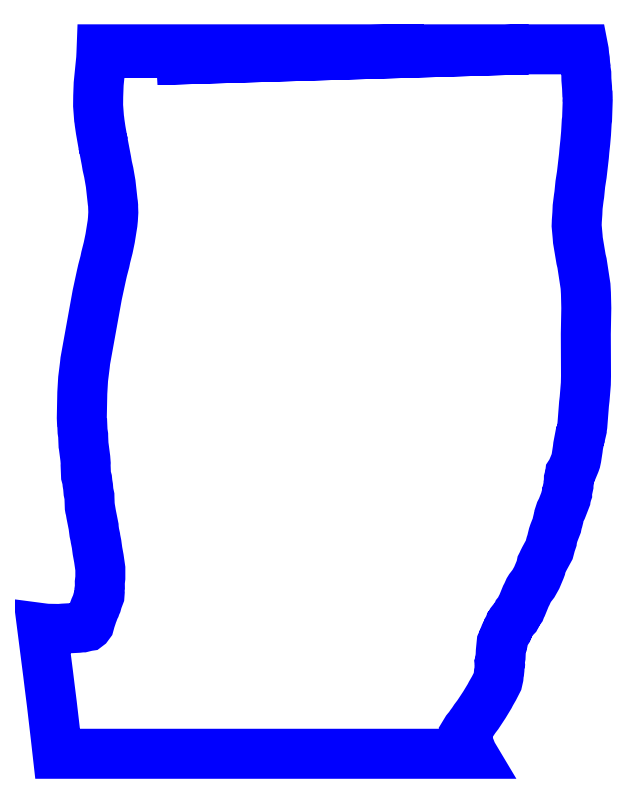
<metadata>
{"format":"dxf","ext":"dxf","renderer":"ezdxf+matplotlib","layout":"modelspace","background":"white","min_lineweight":24,"dpi":150}
</metadata>
<code>
0
SECTION
2
ENTITIES
0
POLYLINE
8
21_63000
0
VERTEX
8
21_63000
10
130.3
20
182.8
30
63
0
VERTEX
8
21_63000
10
109.5
20
182.8
30
63
0
VERTEX
8
21_63000
10
30.02
20
181.8
30
63
0
VERTEX
8
21_63000
10
29.98
20
181.8
30
63
0
VERTEX
8
21_63000
10
109
20
182.8
30
63
0
VERTEX
8
21_63000
10
25.5
20
182.8
30
63
0
VERTEX
8
21_63000
10
25.48
20
182
30
63
0
VERTEX
8
21_63000
10
25.46
20
181.7
30
63
0
VERTEX
8
21_63000
10
25.4
20
180.4
30
63
0
VERTEX
8
21_63000
10
24.92
20
175.7
30
63
0
VERTEX
8
21_63000
10
24.86
20
175.2
30
63
0
VERTEX
8
21_63000
10
24.74
20
173.8
30
63
0
VERTEX
8
21_63000
10
24.62
20
170.6
30
63
0
VERTEX
8
21_63000
10
24.6
20
168.2
30
63
0
VERTEX
8
21_63000
10
24.85
20
164.8
30
63
0
VERTEX
8
21_63000
10
24.92
20
164.4
30
63
0
VERTEX
8
21_63000
10
25
20
163.7
30
63
0
VERTEX
8
21_63000
10
25.27
20
161.9
30
63
0
VERTEX
8
21_63000
10
25.72
20
159.2
30
63
0
VERTEX
8
21_63000
10
25.9
20
158.3
30
63
0
VERTEX
8
21_63000
10
25.92
20
158.2
30
63
0
VERTEX
8
21_63000
10
25.95
20
158.1
30
63
0
VERTEX
8
21_63000
10
26.11
20
157.2
30
63
0
VERTEX
8
21_63000
10
26.74
20
153.9
30
63
0
VERTEX
8
21_63000
10
26.97
20
152.6
30
63
0
VERTEX
8
21_63000
10
27.36
20
150.8
30
63
0
VERTEX
8
21_63000
10
27.86
20
147.9
30
63
0
VERTEX
8
21_63000
10
28.1
20
145.7
30
63
0
VERTEX
8
21_63000
10
28.16
20
145.1
30
63
0
VERTEX
8
21_63000
10
28.38
20
143.2
30
63
0
VERTEX
8
21_63000
10
28.46
20
142.7
30
63
0
VERTEX
8
21_63000
10
28.5
20
142.2
30
63
0
VERTEX
8
21_63000
10
28.5
20
141.9
30
63
0
VERTEX
8
21_63000
10
28.55
20
140.5
30
63
0
VERTEX
8
21_63000
10
28.44
20
138.7
30
63
0
VERTEX
8
21_63000
10
28.33
20
137.6
30
63
0
VERTEX
8
21_63000
10
27.75
20
133.8
30
63
0
VERTEX
8
21_63000
10
27.72
20
133.8
30
63
0
VERTEX
8
21_63000
10
27.22
20
131.3
30
63
0
VERTEX
8
21_63000
10
26.72
20
129.4
30
63
0
VERTEX
8
21_63000
10
26.58
20
128.8
30
63
0
VERTEX
8
21_63000
10
26.36
20
127.7
30
63
0
VERTEX
8
21_63000
10
25.76
20
125.5
30
63
0
VERTEX
8
21_63000
10
25.57
20
124.5
30
63
0
VERTEX
8
21_63000
10
25.44
20
124
30
63
0
VERTEX
8
21_63000
10
24.37
20
119.1
30
63
0
VERTEX
8
21_63000
10
23.42
20
113.8
30
63
0
VERTEX
8
21_63000
10
23.28
20
112.9
30
63
0
VERTEX
8
21_63000
10
22
20
105.8
30
63
0
VERTEX
8
21_63000
10
21.71
20
104.4
30
63
0
VERTEX
8
21_63000
10
21.27
20
102
30
63
0
VERTEX
8
21_63000
10
21.16
20
100.8
30
63
0
VERTEX
8
21_63000
10
20.71
20
97.26
30
63
0
VERTEX
8
21_63000
10
20.53
20
94.4
30
63
0
VERTEX
8
21_63000
10
20.5
20
93.63
30
63
0
VERTEX
8
21_63000
10
20.4
20
88.89
30
63
0
VERTEX
8
21_63000
10
20.41
20
88.67
30
63
0
VERTEX
8
21_63000
10
20.39
20
87.67
30
63
0
VERTEX
8
21_63000
10
20.37
20
87.14
30
63
0
VERTEX
8
21_63000
10
20.41
20
86.04
30
63
0
VERTEX
8
21_63000
10
20.47
20
85.85
30
63
0
VERTEX
8
21_63000
10
20.56
20
83.7
30
63
0
VERTEX
8
21_63000
10
20.72
20
82.64
30
63
0
VERTEX
8
21_63000
10
20.73
20
82.19
30
63
0
VERTEX
8
21_63000
10
20.81
20
80.15
30
63
0
VERTEX
8
21_63000
10
20.85
20
79.93
30
63
0
VERTEX
8
21_63000
10
21.22
20
77.22
30
63
0
VERTEX
8
21_63000
10
21.28
20
76.65
30
63
0
VERTEX
8
21_63000
10
21.32
20
76.11
30
63
0
VERTEX
8
21_63000
10
21.31
20
75.99
30
63
0
VERTEX
8
21_63000
10
21.38
20
75.37
30
63
0
VERTEX
8
21_63000
10
21.36
20
74.88
30
63
0
VERTEX
8
21_63000
10
21.46
20
72.52
30
63
0
VERTEX
8
21_63000
10
21.46
20
72.19
30
63
0
VERTEX
8
21_63000
10
21.52
20
71.97
30
63
0
VERTEX
8
21_63000
10
21.61
20
71.58
30
63
0
VERTEX
8
21_63000
10
21.75
20
71.13
30
63
0
VERTEX
8
21_63000
10
21.82
20
70.48
30
63
0
VERTEX
8
21_63000
10
21.84
20
70.36
30
63
0
VERTEX
8
21_63000
10
21.84
20
70.22
30
63
0
VERTEX
8
21_63000
10
21.96
20
69.57
30
63
0
VERTEX
8
21_63000
10
21.99
20
69.33
30
63
0
VERTEX
8
21_63000
10
22.08
20
68.16
30
63
0
VERTEX
8
21_63000
10
22.11
20
67.96
30
63
0
VERTEX
8
21_63000
10
22.35
20
66.83
30
63
0
VERTEX
8
21_63000
10
22.36
20
66.39
30
63
0
VERTEX
8
21_63000
10
22.44
20
64.01
30
63
0
VERTEX
8
21_63000
10
22.48
20
63.78
30
63
0
VERTEX
8
21_63000
10
22.62
20
63.23
30
63
0
VERTEX
8
21_63000
10
22.8
20
62.17
30
63
0
VERTEX
8
21_63000
10
23.45
20
58.9
30
63
0
VERTEX
8
21_63000
10
23.46
20
58.62
30
63
0
VERTEX
8
21_63000
10
23.53
20
57.98
30
63
0
VERTEX
8
21_63000
10
23.61
20
57.41
30
63
0
VERTEX
8
21_63000
10
23.87
20
56.19
30
63
0
VERTEX
8
21_63000
10
23.91
20
55.88
30
63
0
VERTEX
8
21_63000
10
24.2
20
54.42
30
63
0
VERTEX
8
21_63000
10
24.43
20
52.66
30
63
0
VERTEX
8
21_63000
10
24.79
20
50.72
30
63
0
VERTEX
8
21_63000
10
25
20
49.37
30
63
0
VERTEX
8
21_63000
10
25
20
49.29
30
63
0
VERTEX
8
21_63000
10
25.18
20
48.03
30
63
0
VERTEX
8
21_63000
10
25.18
20
45.65
30
63
0
VERTEX
8
21_63000
10
25.08
20
44.73
30
63
0
VERTEX
8
21_63000
10
25.06
20
44.66
30
63
0
VERTEX
8
21_63000
10
25.04
20
44.5
30
63
0
VERTEX
8
21_63000
10
25.04
20
43.89
30
63
0
VERTEX
8
21_63000
10
25.01
20
43.75
30
63
0
VERTEX
8
21_63000
10
25.06
20
43.22
30
63
0
VERTEX
8
21_63000
10
24.97
20
42.58
30
63
0
VERTEX
8
21_63000
10
25.02
20
41.88
30
63
0
VERTEX
8
21_63000
10
24.98
20
41.23
30
63
0
VERTEX
8
21_63000
10
24.96
20
41.1
30
63
0
VERTEX
8
21_63000
10
24.47
20
39.82
30
63
0
VERTEX
8
21_63000
10
24.29
20
39.19
30
63
0
VERTEX
8
21_63000
10
24.23
20
38.96
30
63
0
VERTEX
8
21_63000
10
24
20
38.44
30
63
0
VERTEX
8
21_63000
10
23.88
20
38.07
30
63
0
VERTEX
8
21_63000
10
23.69
20
37.73
30
63
0
VERTEX
8
21_63000
10
23.61
20
37.5
30
63
0
VERTEX
8
21_63000
10
23.53
20
37.34
30
63
0
VERTEX
8
21_63000
10
23.31
20
36.7
30
63
0
VERTEX
8
21_63000
10
23.12
20
36.26
30
63
0
VERTEX
8
21_63000
10
22.97
20
35.75
30
63
0
VERTEX
8
21_63000
10
22.62
20
34.72
30
63
0
VERTEX
8
21_63000
10
22.34
20
33.7
30
63
0
VERTEX
8
21_63000
10
21.98
20
33.22
30
63
0
VERTEX
8
21_63000
10
21.84
20
33.12
30
63
0
VERTEX
8
21_63000
10
21.74
20
33.1
30
63
0
VERTEX
8
21_63000
10
20.56
20
32.8
30
63
0
VERTEX
8
21_63000
10
20.38
20
32.8
30
63
0
VERTEX
8
21_63000
10
19.38
20
32.69
30
63
0
VERTEX
8
21_63000
10
18.53
20
32.64
30
63
0
VERTEX
8
21_63000
10
17.9
20
32.59
30
63
0
VERTEX
8
21_63000
10
16.18
20
32.49
30
63
0
VERTEX
8
21_63000
10
15.89
20
32.5
30
63
0
VERTEX
8
21_63000
10
15.61
20
32.49
30
63
0
VERTEX
8
21_63000
10
14.54
20
32.39
30
63
0
VERTEX
8
21_63000
10
11.8
20
32.42
30
63
0
VERTEX
8
21_63000
10
11.38
20
32.44
30
63
0
VERTEX
8
21_63000
10
10.63
20
32.51
30
63
0
VERTEX
8
21_63000
10
10.55
20
32.53
30
63
0
VERTEX
8
21_63000
10
10.18
20
32.59
30
63
0
VERTEX
8
21_63000
10
10.11
20
32.59
30
63
0
VERTEX
8
21_63000
10
10.95
20
26.12
30
63
0
VERTEX
8
21_63000
10
11.06
20
25.3
30
63
0
VERTEX
8
21_63000
10
11.13
20
24.64
30
63
0
VERTEX
8
21_63000
10
11.2
20
24.23
30
63
0
VERTEX
8
21_63000
10
11.62
20
20.77
30
63
0
VERTEX
8
21_63000
10
11.78
20
19.44
30
63
0
VERTEX
8
21_63000
10
11.98
20
17.9
30
63
0
VERTEX
8
21_63000
10
12.07
20
17.16
30
63
0
VERTEX
8
21_63000
10
12.27
20
15.61
30
63
0
VERTEX
8
21_63000
10
12.61
20
12.87
30
63
0
VERTEX
8
21_63000
10
13.23
20
7.672
30
63
0
VERTEX
8
21_63000
10
13.51
20
5.215
30
63
0
VERTEX
8
21_63000
10
13.59
20
4.438
30
63
0
VERTEX
8
21_63000
10
13.99
20
1.01
30
63
0
VERTEX
8
21_63000
10
14.09
20
0.006
30
63
0
VERTEX
8
21_63000
10
121.7
20
0.006
30
63
0
VERTEX
8
21_63000
10
121.7
20
0.078
30
63
0
VERTEX
8
21_63000
10
120.2
20
3.702
30
63
0
VERTEX
8
21_63000
10
119.8
20
5.537
30
63
0
VERTEX
8
21_63000
10
119.9
20
5.574
30
63
0
VERTEX
8
21_63000
10
120.1
20
6.036
30
63
0
VERTEX
8
21_63000
10
120.2
20
6.192
30
63
0
VERTEX
8
21_63000
10
121.1
20
7.307
30
63
0
VERTEX
8
21_63000
10
121.2
20
7.434
30
63
0
VERTEX
8
21_63000
10
121.3
20
7.64
30
63
0
VERTEX
8
21_63000
10
121.7
20
8.162
30
63
0
VERTEX
8
21_63000
10
122.3
20
9.089
30
63
0
VERTEX
8
21_63000
10
123
20
9.932
30
63
0
VERTEX
8
21_63000
10
123.1
20
10.15
30
63
0
VERTEX
8
21_63000
10
123.7
20
10.99
30
63
0
VERTEX
8
21_63000
10
124
20
11.37
30
63
0
VERTEX
8
21_63000
10
124.8
20
12.71
30
63
0
VERTEX
8
21_63000
10
126.2
20
14.96
30
63
0
VERTEX
8
21_63000
10
126.5
20
15.6
30
63
0
VERTEX
8
21_63000
10
126.9
20
16.33
30
63
0
VERTEX
8
21_63000
10
127.2
20
16.71
30
63
0
VERTEX
8
21_63000
10
127.3
20
16.97
30
63
0
VERTEX
8
21_63000
10
128.2
20
18.81
30
63
0
VERTEX
8
21_63000
10
128.3
20
18.94
30
63
0
VERTEX
8
21_63000
10
128.3
20
19.05
30
63
0
VERTEX
8
21_63000
10
128.5
20
19.91
30
63
0
VERTEX
8
21_63000
10
128.6
20
20.68
30
63
0
VERTEX
8
21_63000
10
128.6
20
20.92
30
63
0
VERTEX
8
21_63000
10
128.7
20
21.26
30
63
0
VERTEX
8
21_63000
10
128.7
20
21.76
30
63
0
VERTEX
8
21_63000
10
128.7
20
21.9
30
63
0
VERTEX
8
21_63000
10
128.8
20
22.68
30
63
0
VERTEX
8
21_63000
10
128.8
20
23.16
30
63
0
VERTEX
8
21_63000
10
128.8
20
23.47
30
63
0
VERTEX
8
21_63000
10
128.8
20
23.6
30
63
0
VERTEX
8
21_63000
10
128.8
20
23.91
30
63
0
VERTEX
8
21_63000
10
128.9
20
24.38
30
63
0
VERTEX
8
21_63000
10
129
20
24.96
30
63
0
VERTEX
8
21_63000
10
129
20
25.16
30
63
0
VERTEX
8
21_63000
10
129.1
20
26.52
30
63
0
VERTEX
8
21_63000
10
129.3
20
28.55
30
63
0
VERTEX
8
21_63000
10
129.3
20
28.81
30
63
0
VERTEX
8
21_63000
10
129.4
20
28.91
30
63
0
VERTEX
8
21_63000
10
129.7
20
29.34
30
63
0
VERTEX
8
21_63000
10
129.8
20
30.05
30
63
0
VERTEX
8
21_63000
10
130.1
20
30.74
30
63
0
VERTEX
8
21_63000
10
130.1
20
30.86
30
63
0
VERTEX
8
21_63000
10
130.2
20
30.91
30
63
0
VERTEX
8
21_63000
10
130.5
20
31.5
30
63
0
VERTEX
8
21_63000
10
130.5
20
31.61
30
63
0
VERTEX
8
21_63000
10
130.6
20
31.62
30
63
0
VERTEX
8
21_63000
10
130.7
20
31.83
30
63
0
VERTEX
8
21_63000
10
130.9
20
32.37
30
63
0
VERTEX
8
21_63000
10
131.2
20
33
30
63
0
VERTEX
8
21_63000
10
131.3
20
33.18
30
63
0
VERTEX
8
21_63000
10
131.3
20
33.24
30
63
0
VERTEX
8
21_63000
10
131.5
20
33.63
30
63
0
VERTEX
8
21_63000
10
131.8
20
34.19
30
63
0
VERTEX
8
21_63000
10
132.2
20
34.75
30
63
0
VERTEX
8
21_63000
10
132.3
20
34.77
30
63
0
VERTEX
8
21_63000
10
132.5
20
35.01
30
63
0
VERTEX
8
21_63000
10
132.9
20
35.44
30
63
0
VERTEX
8
21_63000
10
133
20
35.51
30
63
0
VERTEX
8
21_63000
10
133.1
20
35.75
30
63
0
VERTEX
8
21_63000
10
133.1
20
35.81
30
63
0
VERTEX
8
21_63000
10
133.4
20
36.52
30
63
0
VERTEX
8
21_63000
10
133.6
20
36.74
30
63
0
VERTEX
8
21_63000
10
134.2
20
37.5
30
63
0
VERTEX
8
21_63000
10
134.4
20
38.12
30
63
0
VERTEX
8
21_63000
10
134.6
20
38.48
30
63
0
VERTEX
8
21_63000
10
135.4
20
40.35
30
63
0
VERTEX
8
21_63000
10
135.5
20
40.76
30
63
0
VERTEX
8
21_63000
10
135.6
20
40.9
30
63
0
VERTEX
8
21_63000
10
135.9
20
41.45
30
63
0
VERTEX
8
21_63000
10
136.4
20
42.5
30
63
0
VERTEX
8
21_63000
10
136.6
20
42.92
30
63
0
VERTEX
8
21_63000
10
137
20
43.45
30
63
0
VERTEX
8
21_63000
10
137.6
20
44.14
30
63
0
VERTEX
8
21_63000
10
138.1
20
45.15
30
63
0
VERTEX
8
21_63000
10
138.4
20
45.67
30
63
0
VERTEX
8
21_63000
10
138.9
20
46.77
30
63
0
VERTEX
8
21_63000
10
139.2
20
47.49
30
63
0
VERTEX
8
21_63000
10
139.3
20
47.85
30
63
0
VERTEX
8
21_63000
10
139.5
20
48.26
30
63
0
VERTEX
8
21_63000
10
139.6
20
48.94
30
63
0
VERTEX
8
21_63000
10
139.6
20
49.06
30
63
0
VERTEX
8
21_63000
10
139.9
20
49.54
30
63
0
VERTEX
8
21_63000
10
140.1
20
49.98
30
63
0
VERTEX
8
21_63000
10
140.4
20
50.67
30
63
0
VERTEX
8
21_63000
10
141.7
20
52.93
30
63
0
VERTEX
8
21_63000
10
141.9
20
53.98
30
63
0
VERTEX
8
21_63000
10
142
20
54.41
30
63
0
VERTEX
8
21_63000
10
142.4
20
55.35
30
63
0
VERTEX
8
21_63000
10
142.4
20
55.59
30
63
0
VERTEX
8
21_63000
10
142.7
20
56.73
30
63
0
VERTEX
8
21_63000
10
142.9
20
57.24
30
63
0
VERTEX
8
21_63000
10
142.9
20
57.37
30
63
0
VERTEX
8
21_63000
10
143.5
20
58.9
30
63
0
VERTEX
8
21_63000
10
143.5
20
59.06
30
63
0
VERTEX
8
21_63000
10
143.6
20
59.19
30
63
0
VERTEX
8
21_63000
10
143.6
20
59.36
30
63
0
VERTEX
8
21_63000
10
143.9
20
60.59
30
63
0
VERTEX
8
21_63000
10
144
20
60.76
30
63
0
VERTEX
8
21_63000
10
144.1
20
61.22
30
63
0
VERTEX
8
21_63000
10
144.2
20
61.71
30
63
0
VERTEX
8
21_63000
10
144.4
20
62.36
30
63
0
VERTEX
8
21_63000
10
144.5
20
62.84
30
63
0
VERTEX
8
21_63000
10
144.9
20
63.61
30
63
0
VERTEX
8
21_63000
10
145.6
20
65.4
30
63
0
VERTEX
8
21_63000
10
145.9
20
66
30
63
0
VERTEX
8
21_63000
10
145.9
20
66.2
30
63
0
VERTEX
8
21_63000
10
146
20
66.55
30
63
0
VERTEX
8
21_63000
10
146.1
20
66.96
30
63
0
VERTEX
8
21_63000
10
146.2
20
67.4
30
63
0
VERTEX
8
21_63000
10
146.3
20
67.61
30
63
0
VERTEX
8
21_63000
10
146.3
20
67.87
30
63
0
VERTEX
8
21_63000
10
146.4
20
68.32
30
63
0
VERTEX
8
21_63000
10
146.5
20
68.76
30
63
0
VERTEX
8
21_63000
10
146.7
20
69.62
30
63
0
VERTEX
8
21_63000
10
146.7
20
70.07
30
63
0
VERTEX
8
21_63000
10
146.7
20
70.6
30
63
0
VERTEX
8
21_63000
10
146.8
20
71.28
30
63
0
VERTEX
8
21_63000
10
146.9
20
71.82
30
63
0
VERTEX
8
21_63000
10
147
20
72.19
30
63
0
VERTEX
8
21_63000
10
147.1
20
72.57
30
63
0
VERTEX
8
21_63000
10
147.1
20
72.77
30
63
0
VERTEX
8
21_63000
10
147.5
20
73.33
30
63
0
VERTEX
8
21_63000
10
147.9
20
74.25
30
63
0
VERTEX
8
21_63000
10
148.2
20
75.12
30
63
0
VERTEX
8
21_63000
10
148.3
20
75.44
30
63
0
VERTEX
8
21_63000
10
148.5
20
75.96
30
63
0
VERTEX
8
21_63000
10
148.7
20
76.81
30
63
0
VERTEX
8
21_63000
10
149
20
78.89
30
63
0
VERTEX
8
21_63000
10
149
20
78.96
30
63
0
VERTEX
8
21_63000
10
149.1
20
79.05
30
63
0
VERTEX
8
21_63000
10
149.1
20
79.87
30
63
0
VERTEX
8
21_63000
10
149.4
20
81.2
30
63
0
VERTEX
8
21_63000
10
149.5
20
81.55
30
63
0
VERTEX
8
21_63000
10
149.6
20
82.47
30
63
0
VERTEX
8
21_63000
10
149.7
20
82.57
30
63
0
VERTEX
8
21_63000
10
149.8
20
82.65
30
63
0
VERTEX
8
21_63000
10
150.1
20
84.13
30
63
0
VERTEX
8
21_63000
10
150.1
20
84.3
30
63
0
VERTEX
8
21_63000
10
150.3
20
85.22
30
63
0
VERTEX
8
21_63000
10
150.4
20
86.79
30
63
0
VERTEX
8
21_63000
10
150.4
20
86.94
30
63
0
VERTEX
8
21_63000
10
150.5
20
88.16
30
63
0
VERTEX
8
21_63000
10
150.6
20
88.96
30
63
0
VERTEX
8
21_63000
10
150.6
20
89.28
30
63
0
VERTEX
8
21_63000
10
150.6
20
90.22
30
63
0
VERTEX
8
21_63000
10
150.7
20
90.81
30
63
0
VERTEX
8
21_63000
10
150.8
20
92.16
30
63
0
VERTEX
8
21_63000
10
151.2
20
96.02
30
63
0
VERTEX
8
21_63000
10
151.2
20
97.99
30
63
0
VERTEX
8
21_63000
10
151.2
20
105.5
30
63
0
VERTEX
8
21_63000
10
151.2
20
106.1
30
63
0
VERTEX
8
21_63000
10
151.1
20
107.1
30
63
0
VERTEX
8
21_63000
10
151.1
20
107.8
30
63
0
VERTEX
8
21_63000
10
151.1
20
108.9
30
63
0
VERTEX
8
21_63000
10
151.3
20
115.3
30
63
0
VERTEX
8
21_63000
10
151.3
20
115.7
30
63
0
VERTEX
8
21_63000
10
151.2
20
119.5
30
63
0
VERTEX
8
21_63000
10
151.1
20
120.5
30
63
0
VERTEX
8
21_63000
10
151.1
20
121.3
30
63
0
VERTEX
8
21_63000
10
150.7
20
123.8
30
63
0
VERTEX
8
21_63000
10
150.6
20
124.5
30
63
0
VERTEX
8
21_63000
10
150.5
20
125.2
30
63
0
VERTEX
8
21_63000
10
150.2
20
127.3
30
63
0
VERTEX
8
21_63000
10
149.9
20
128.3
30
63
0
VERTEX
8
21_63000
10
149.6
20
130
30
63
0
VERTEX
8
21_63000
10
149.5
20
130.6
30
63
0
VERTEX
8
21_63000
10
149.5
20
130.9
30
63
0
VERTEX
8
21_63000
10
149.1
20
133.3
30
63
0
VERTEX
8
21_63000
10
149
20
134.1
30
63
0
VERTEX
8
21_63000
10
148.8
20
137
30
63
0
VERTEX
8
21_63000
10
148.8
20
137.6
30
63
0
VERTEX
8
21_63000
10
148.8
20
137.8
30
63
0
VERTEX
8
21_63000
10
148.8
20
138.2
30
63
0
VERTEX
8
21_63000
10
149
20
140.2
30
63
0
VERTEX
8
21_63000
10
149
20
141.9
30
63
0
VERTEX
8
21_63000
10
149.3
20
143.9
30
63
0
VERTEX
8
21_63000
10
149.3
20
144.2
30
63
0
VERTEX
8
21_63000
10
149.5
20
145.1
30
63
0
VERTEX
8
21_63000
10
149.7
20
147.8
30
63
0
VERTEX
8
21_63000
10
150.1
20
150.3
30
63
0
VERTEX
8
21_63000
10
150.4
20
152.6
30
63
0
VERTEX
8
21_63000
10
150.5
20
153.7
30
63
0
VERTEX
8
21_63000
10
150.6
20
154.5
30
63
0
VERTEX
8
21_63000
10
150.7
20
154.9
30
63
0
VERTEX
8
21_63000
10
150.7
20
155.2
30
63
0
VERTEX
8
21_63000
10
150.8
20
156.5
30
63
0
VERTEX
8
21_63000
10
151
20
158.6
30
63
0
VERTEX
8
21_63000
10
151.2
20
161
30
63
0
VERTEX
8
21_63000
10
151.3
20
162.2
30
63
0
VERTEX
8
21_63000
10
151.3
20
163.3
30
63
0
VERTEX
8
21_63000
10
151.4
20
164
30
63
0
VERTEX
8
21_63000
10
151.5
20
164.7
30
63
0
VERTEX
8
21_63000
10
151.5
20
166.2
30
63
0
VERTEX
8
21_63000
10
151.6
20
166.6
30
63
0
VERTEX
8
21_63000
10
151.6
20
167.1
30
63
0
VERTEX
8
21_63000
10
151.6
20
169
30
63
0
VERTEX
8
21_63000
10
151.6
20
169.4
30
63
0
VERTEX
8
21_63000
10
151.6
20
169.7
30
63
0
VERTEX
8
21_63000
10
151.6
20
170.3
30
63
0
VERTEX
8
21_63000
10
151.6
20
171
30
63
0
VERTEX
8
21_63000
10
151.5
20
171.4
30
63
0
VERTEX
8
21_63000
10
151.5
20
172.1
30
63
0
VERTEX
8
21_63000
10
151.5
20
172.9
30
63
0
VERTEX
8
21_63000
10
151.3
20
175
30
63
0
VERTEX
8
21_63000
10
151.3
20
176.1
30
63
0
VERTEX
8
21_63000
10
151.3
20
176.5
30
63
0
VERTEX
8
21_63000
10
151.1
20
177.7
30
63
0
VERTEX
8
21_63000
10
151
20
178
30
63
0
VERTEX
8
21_63000
10
151.1
20
178.3
30
63
0
VERTEX
8
21_63000
10
151
20
178.7
30
63
0
VERTEX
8
21_63000
10
150.9
20
179.8
30
63
0
VERTEX
8
21_63000
10
150.9
20
180.1
30
63
0
VERTEX
8
21_63000
10
150.7
20
181.1
30
63
0
VERTEX
8
21_63000
10
150.6
20
182.3
30
63
0
VERTEX
8
21_63000
10
150.5
20
182.8
30
63
0
VERTEX
8
21_63000
10
136.2
20
182.8
30
63
0
VERTEX
8
21_63000
10
39.89
20
180
30
63
0
VERTEX
8
21_63000
10
136.2
20
182.8
30
63
0
VERTEX
8
21_63000
10
130.3
20
182.8
30
63
0
SEQEND
8
21_63000
0
ENDSEC
0
EOF

</code>
